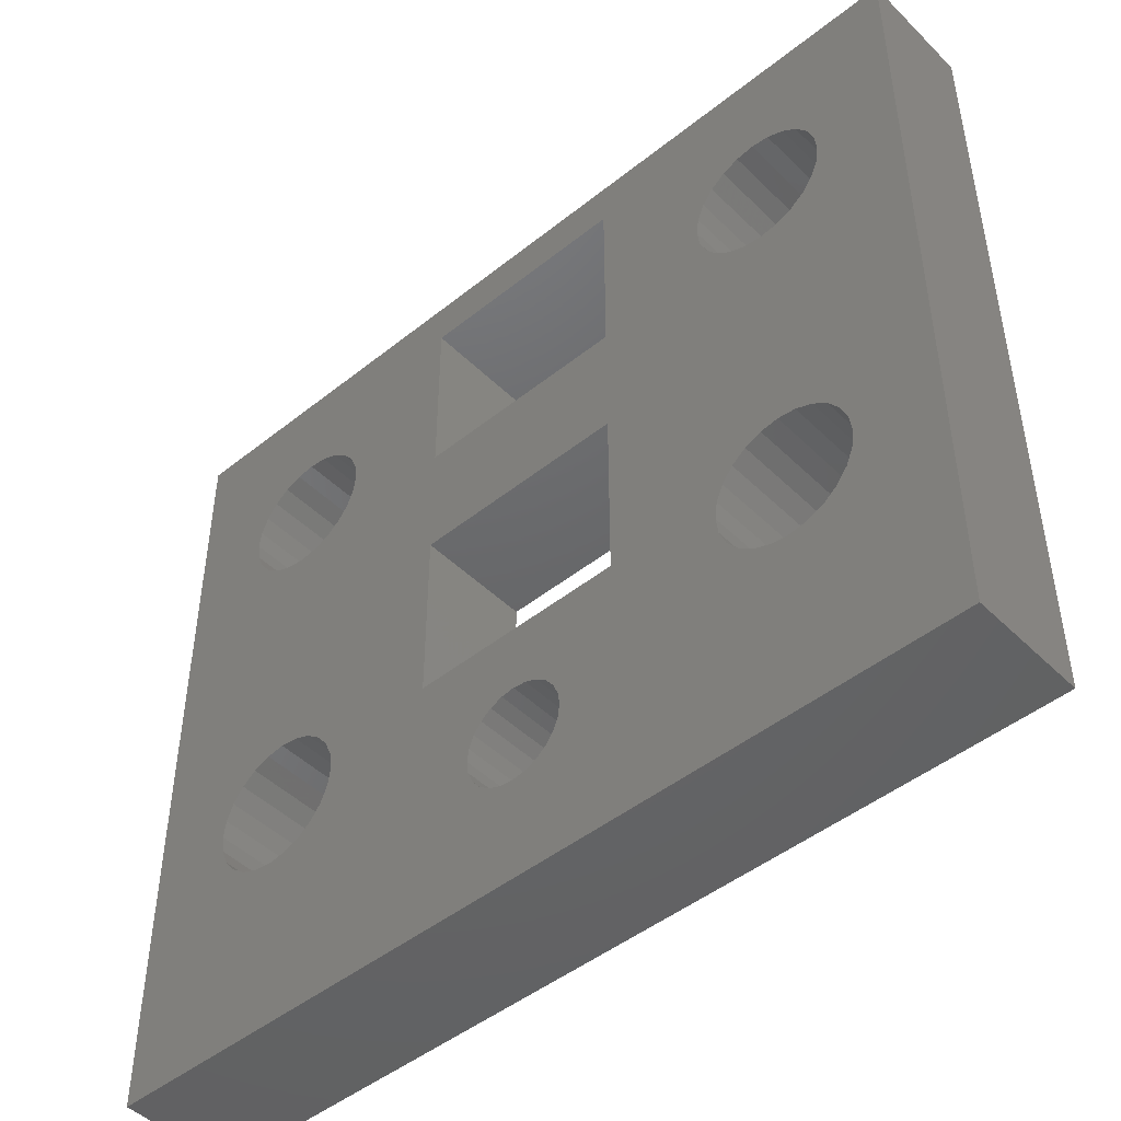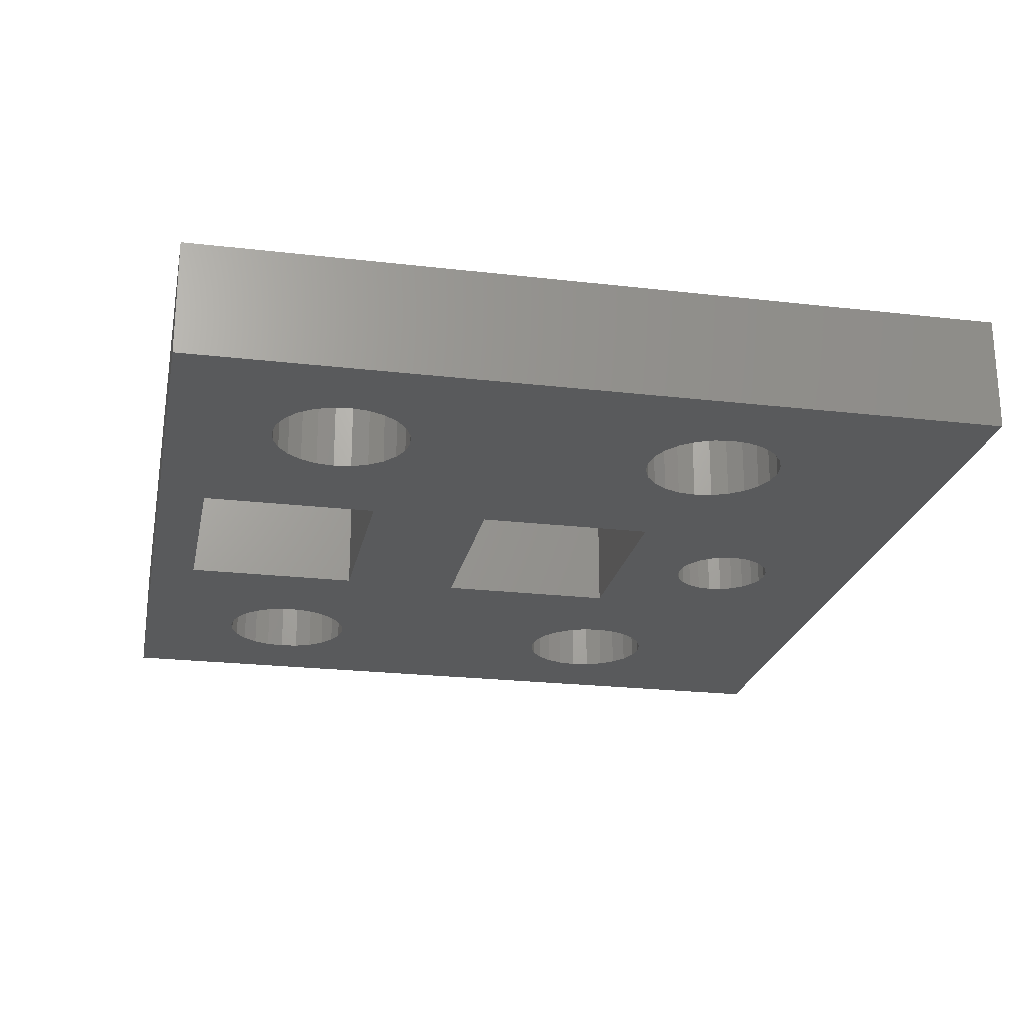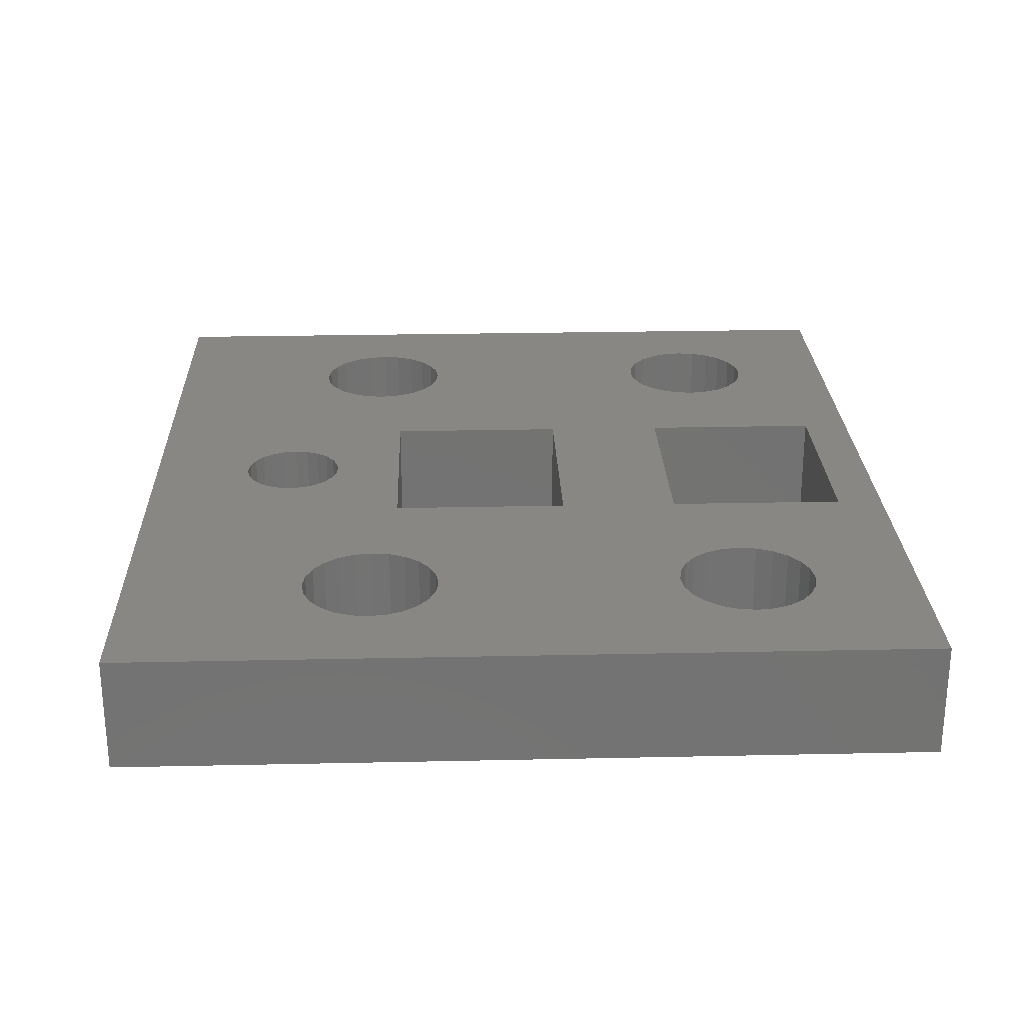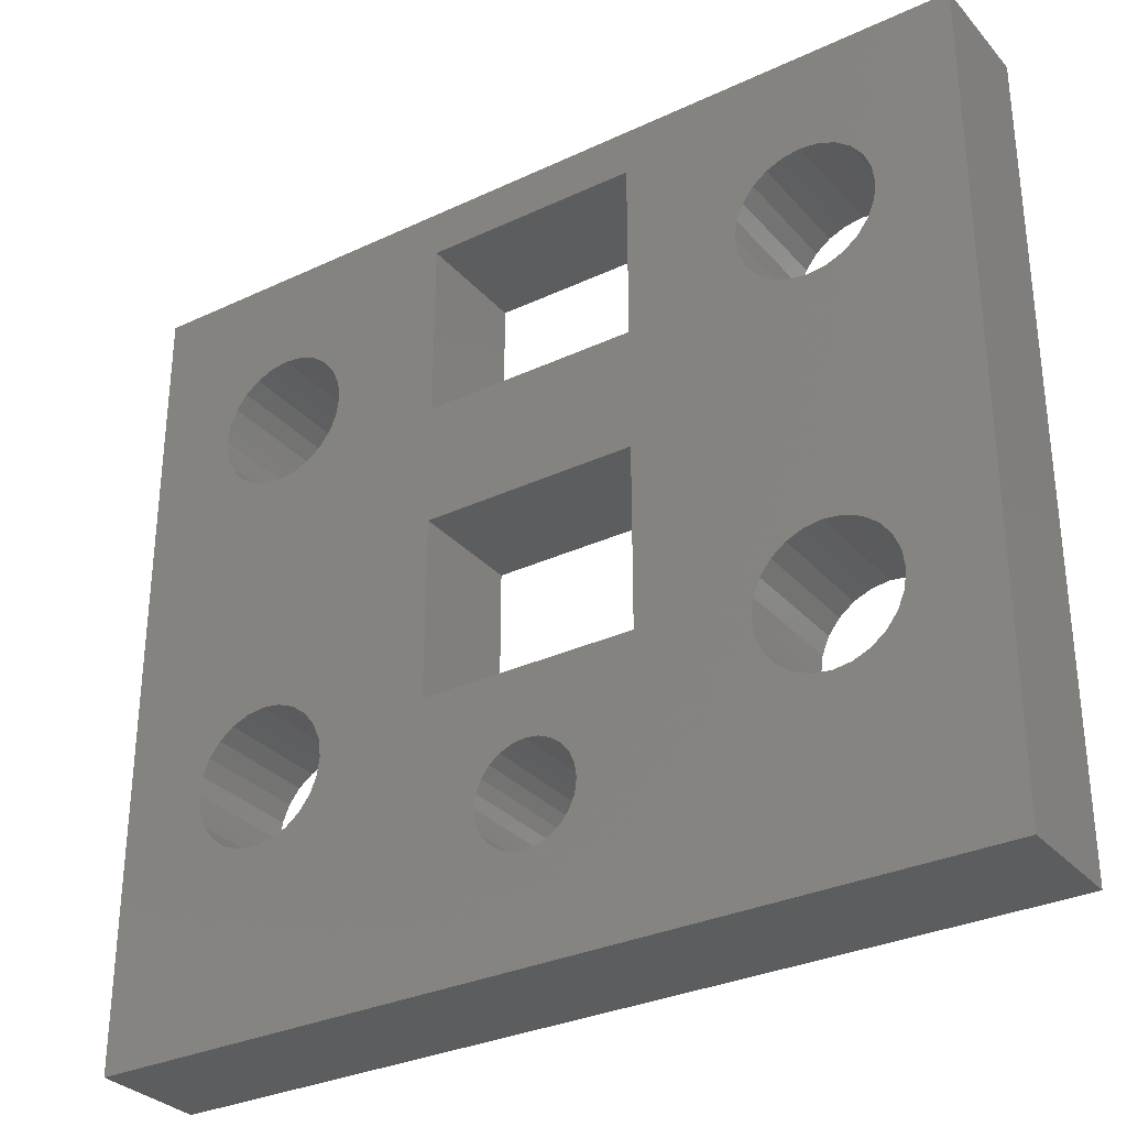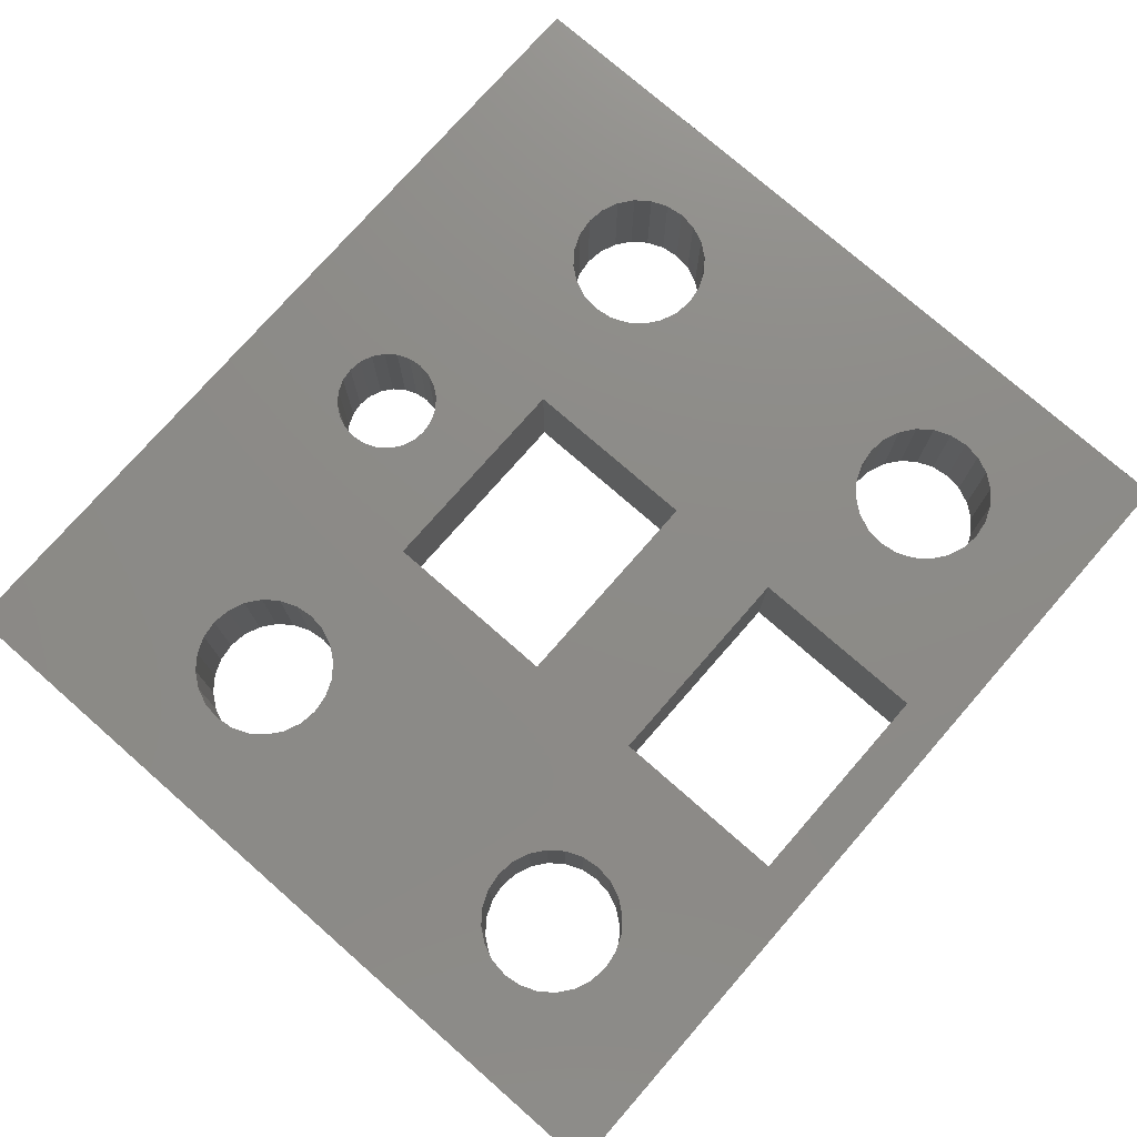
<metadata>
{"format":"stl","ext":"stl","renderer":"f3d","projection":"perspective","resolution":1024,"background":"white","views":[{"elev":-46.8,"azim":42.2,"up":"+Y"},{"elev":-22.8,"azim":-101.3,"up":"+Z"},{"elev":25.2,"azim":88.0,"up":"+Z"},{"elev":-31.3,"azim":33.7,"up":"+Y"},{"elev":76.2,"azim":131.2,"up":"+Z"}]}
</metadata>
<code>
# stl→obj: 264 verts, 552 faces
v 1.285 -7.156 0
v 1.152 -6.835 3
v 1.152 -6.835 0
v 1.285 -7.156 3
v 1.33 -7.5 0
v 1.33 -7.5 3
v -0.9407 -6.559 0
v -0.6652 -6.348 3
v -0.9407 -6.559 3
v -0.6652 -6.348 0
v -0.3443 -6.215 3
v -0.3443 -6.215 0
v 0.9407 -8.441 0
v 0.6652 -8.652 3
v 0.9407 -8.441 3
v 0.6652 -8.652 0
v 0.6652 -6.348 0
v 0.9407 -6.559 3
v 0.6652 -6.348 3
v 0.9407 -6.559 0
v 0 -8.83 0
v -0.3443 -8.785 3
v 0 -8.83 3
v -0.3443 -8.785 0
v 0 -6.17 0
v 0.3443 -6.215 3
v 0 -6.17 3
v 0.3443 -6.215 0
v -0.6652 -8.652 0
v -0.9407 -8.441 3
v -0.6652 -8.652 3
v -0.9407 -8.441 0
v 1.152 -8.165 3
v 1.152 -8.165 0
v 0.3443 -8.785 3
v 0.3443 -8.785 0
v -1.152 -6.835 3
v -1.152 -6.835 0
v -1.152 -8.165 0
v -1.152 -8.165 3
v 1.285 -7.844 0
v 1.285 -7.844 3
v -1.285 -7.844 0
v -1.285 -7.844 3
v -1.33 -7.5 0
v -1.33 -7.5 3
v -1.285 -7.156 3
v -1.285 -7.156 0
v 2.81 -4.365 0
v 2.81 0.365 3
v 2.81 0.365 0
v 2.81 -4.365 3
v -2.81 -4.365 3
v -2.81 0.365 0
v -2.81 0.365 3
v -2.81 -4.365 0
v 2.81 3.535 0
v 2.81 8.265 3
v 2.81 8.265 0
v 2.81 3.535 3
v -2.81 3.535 3
v -2.81 8.265 0
v -2.81 8.265 3
v -2.81 3.535 0
v 11.5 -11.5 3
v 11.5 9.5 0
v 11.5 9.5 3
v 11.5 -11.5 0
v -6.227 3.727 3
v -5.941 4.1 3
v -5.761 -4.534 3
v -5.7 -5 3
v -5.941 -4.1 3
v -6.6 3.441 3
v -6.227 -3.727 3
v -7.034 3.261 3
v -6.6 -3.441 3
v -7.034 -3.261 3
v -7.5 3.2 3
v -7.5 -3.2 3
v -7.966 3.261 3
v -7.966 -3.261 3
v -8.4 3.441 3
v -8.4 -3.441 3
v -8.773 3.727 3
v -8.773 -3.727 3
v -9.059 4.1 3
v -9.059 -4.1 3
v -9.239 4.534 3
v -9.239 -4.534 3
v -11.5 9.5 3
v -9.3 5 3
v 5.941 -5.9 3
v -5.941 -5.9 3
v 9.239 -4.534 3
v 9.239 4.534 3
v 9.3 -5 3
v 9.059 4.1 3
v 9.059 -4.1 3
v 8.773 3.727 3
v 8.773 -3.727 3
v 8.4 3.441 3
v 8.4 -3.441 3
v 7.966 3.261 3
v 7.966 -3.261 3
v 7.5 3.2 3
v 7.5 -3.2 3
v 7.034 3.261 3
v 7.034 -3.261 3
v 6.6 3.441 3
v 6.227 3.727 3
v 6.6 -3.441 3
v 5.941 4.1 3
v 6.227 -3.727 3
v 5.761 4.534 3
v 5.7 5 3
v 5.941 -4.1 3
v 9.3 5 3
v 9.239 5.466 3
v 9.059 5.9 3
v 8.773 6.273 3
v 8.4 6.559 3
v 7.966 6.739 3
v 7.5 6.8 3
v 7.034 6.739 3
v 5.761 5.466 3
v 5.941 5.9 3
v 6.227 6.273 3
v 6.6 6.559 3
v -5.761 5.466 3
v -5.761 4.534 3
v -5.7 5 3
v -5.941 5.9 3
v -6.227 6.273 3
v -6.6 6.559 3
v -7.034 6.739 3
v -7.5 6.8 3
v -11.5 -11.5 3
v -9.239 5.466 3
v -9.059 5.9 3
v -8.773 6.273 3
v -8.4 6.559 3
v -7.966 6.739 3
v 9.239 -5.466 3
v 9.059 -5.9 3
v 8.773 -6.273 3
v 8.4 -6.559 3
v 7.966 -6.739 3
v 7.5 -6.8 3
v 7.034 -6.739 3
v 6.6 -6.559 3
v 6.227 -6.273 3
v 5.761 -4.534 3
v 5.7 -5 3
v 5.761 -5.466 3
v -6.227 -6.273 3
v -5.761 -5.466 3
v -6.6 -6.559 3
v -7.034 -6.739 3
v -7.5 -6.8 3
v -7.966 -6.739 3
v -9.3 -5 3
v -8.4 -6.559 3
v -8.773 -6.273 3
v -9.059 -5.9 3
v -9.239 -5.466 3
v -6.227 -3.727 0
v -5.941 -4.1 0
v -5.761 4.534 0
v -5.7 5 0
v -5.941 4.1 0
v -6.6 -3.441 0
v -6.227 3.727 0
v -7.034 -3.261 0
v -6.6 3.441 0
v -7.034 3.261 0
v -7.5 -3.2 0
v -7.5 3.2 0
v -7.966 -3.261 0
v -7.966 3.261 0
v -8.4 -3.441 0
v -8.4 3.441 0
v -8.773 -3.727 0
v -8.773 3.727 0
v -9.059 -4.1 0
v -9.059 4.1 0
v -9.239 -4.534 0
v -9.239 4.534 0
v -11.5 -11.5 0
v -9.3 -5 0
v -11.5 9.5 0
v 9.239 4.534 0
v 9.239 -4.534 0
v 9.3 5 0
v 9.059 -4.1 0
v 9.059 4.1 0
v 8.773 -3.727 0
v 8.773 3.727 0
v 8.4 -3.441 0
v 8.4 3.441 0
v 7.966 -3.261 0
v 7.966 3.261 0
v 7.5 -3.2 0
v 7.5 3.2 0
v 7.034 -3.261 0
v 7.034 3.261 0
v 6.6 -3.441 0
v 6.227 -3.727 0
v 6.6 3.441 0
v 5.941 -4.1 0
v 6.227 3.727 0
v 5.761 -4.534 0
v 5.7 -5 0
v 5.941 4.1 0
v 9.3 -5 0
v 9.239 -5.466 0
v 9.059 -5.9 0
v 8.773 -6.273 0
v 8.4 -6.559 0
v 7.966 -6.739 0
v 7.5 -6.8 0
v 7.034 -6.739 0
v 5.761 -5.466 0
v 5.941 -5.9 0
v 6.227 -6.273 0
v 6.6 -6.559 0
v -6.227 -6.273 0
v -6.6 -6.559 0
v -5.761 -4.534 0
v -5.7 -5 0
v -5.941 -5.9 0
v -7.034 -6.739 0
v -5.761 -5.466 0
v -7.5 -6.8 0
v -9.239 -5.466 0
v -9.059 -5.9 0
v -8.773 -6.273 0
v -8.4 -6.559 0
v -7.966 -6.739 0
v 9.239 5.466 0
v 9.059 5.9 0
v 8.773 6.273 0
v 8.4 6.559 0
v 7.966 6.739 0
v 7.5 6.8 0
v 7.034 6.739 0
v 6.6 6.559 0
v 5.761 4.534 0
v 5.7 5 0
v 5.761 5.466 0
v 5.941 5.9 0
v 6.227 6.273 0
v -5.761 5.466 0
v -5.941 5.9 0
v -6.227 6.273 0
v -6.6 6.559 0
v -7.034 6.739 0
v -7.5 6.8 0
v -7.966 6.739 0
v -9.3 5 0
v -8.4 6.559 0
v -8.773 6.273 0
v -9.059 5.9 0
v -9.239 5.466 0
f 1 2 3
f 2 1 4
f 5 4 1
f 4 5 6
f 7 8 9
f 8 7 10
f 10 11 8
f 11 10 12
f 13 14 15
f 14 13 16
f 17 18 19
f 18 17 20
f 21 22 23
f 22 21 24
f 25 26 27
f 26 25 28
f 28 19 26
f 19 28 17
f 29 30 31
f 30 29 32
f 3 18 20
f 18 3 2
f 13 33 34
f 33 13 15
f 16 35 14
f 35 16 36
f 37 7 9
f 7 37 38
f 30 39 40
f 39 30 32
f 41 6 5
f 6 41 42
f 12 27 11
f 27 12 25
f 40 43 44
f 43 40 39
f 44 45 46
f 45 44 43
f 34 42 41
f 42 34 33
f 24 31 22
f 31 24 29
f 36 23 35
f 23 36 21
f 47 38 37
f 38 47 48
f 46 48 47
f 48 46 45
f 49 50 51
f 50 49 52
f 53 54 55
f 54 53 56
f 54 50 55
f 50 54 51
f 49 53 52
f 53 49 56
f 57 58 59
f 58 57 60
f 61 62 63
f 62 61 64
f 62 58 63
f 58 62 59
f 57 61 60
f 61 57 64
f 65 66 67
f 66 65 68
f 69 61 70
f 55 71 72
f 61 69 55
f 55 73 71
f 74 55 69
f 55 75 73
f 76 55 74
f 55 77 75
f 78 55 76
f 55 78 77
f 79 78 76
f 79 80 78
f 81 80 79
f 81 82 80
f 83 82 81
f 83 84 82
f 85 84 83
f 85 86 84
f 87 86 85
f 87 88 86
f 89 88 87
f 89 90 88
f 91 89 92
f 89 91 90
f 93 4 6
f 52 2 4
f 52 18 2
f 52 19 18
f 52 26 19
f 52 27 26
f 53 27 52
f 27 53 11
f 94 47 53
f 37 53 47
f 9 53 37
f 8 53 9
f 11 53 8
f 61 50 60
f 50 61 55
f 95 67 96
f 67 95 97
f 98 95 96
f 98 99 95
f 100 99 98
f 100 101 99
f 102 101 100
f 102 103 101
f 104 103 102
f 104 105 103
f 106 105 104
f 106 107 105
f 108 107 106
f 108 109 107
f 50 108 110
f 108 50 109
f 50 110 111
f 109 50 112
f 60 111 113
f 112 50 114
f 60 113 115
f 52 114 50
f 60 115 116
f 114 52 117
f 96 67 118
f 67 119 118
f 67 120 119
f 67 121 120
f 67 122 121
f 67 123 122
f 67 124 123
f 58 124 67
f 124 58 125
f 126 60 116
f 60 126 58
f 127 58 126
f 128 58 127
f 129 58 128
f 125 58 129
f 67 63 58
f 130 61 63
f 131 61 132
f 70 61 131
f 61 130 132
f 63 133 130
f 63 134 133
f 63 135 134
f 63 136 135
f 63 137 136
f 91 137 63
f 138 90 91
f 139 91 92
f 140 91 139
f 141 91 140
f 142 91 141
f 143 91 142
f 137 91 143
f 91 63 67
f 67 97 65
f 144 65 97
f 145 65 144
f 146 65 145
f 147 65 146
f 148 65 147
f 149 65 148
f 150 65 149
f 33 150 151
f 42 151 152
f 111 60 50
f 117 52 153
f 153 52 154
f 154 52 155
f 155 52 93
f 4 93 52
f 93 6 152
f 42 152 6
f 151 42 33
f 150 33 15
f 150 15 65
f 14 65 15
f 35 65 14
f 23 65 35
f 138 23 22
f 47 94 46
f 156 46 94
f 55 72 53
f 157 53 72
f 94 53 157
f 46 156 44
f 158 44 156
f 44 158 40
f 159 40 158
f 40 159 30
f 138 30 159
f 30 138 31
f 138 159 160
f 138 160 161
f 90 138 162
f 23 138 65
f 31 138 22
f 163 138 161
f 164 138 163
f 165 138 164
f 166 138 165
f 162 138 166
f 167 56 168
f 54 169 170
f 56 167 54
f 54 171 169
f 172 54 167
f 54 173 171
f 174 54 172
f 54 175 173
f 176 54 174
f 54 176 175
f 177 176 174
f 177 178 176
f 179 178 177
f 179 180 178
f 181 180 179
f 181 182 180
f 183 182 181
f 183 184 182
f 185 184 183
f 185 186 184
f 187 186 185
f 187 188 186
f 189 187 190
f 187 191 188
f 54 57 51
f 57 54 64
f 192 66 193
f 66 192 194
f 195 192 193
f 195 196 192
f 197 196 195
f 197 198 196
f 199 198 197
f 199 200 198
f 201 200 199
f 201 202 200
f 203 202 201
f 203 204 202
f 205 204 203
f 205 206 204
f 51 205 207
f 205 51 206
f 51 207 208
f 206 51 209
f 49 208 210
f 209 51 211
f 49 210 212
f 57 211 51
f 49 212 213
f 211 57 214
f 193 68 215
f 68 216 215
f 68 217 216
f 68 218 217
f 68 219 218
f 68 220 219
f 68 221 220
f 68 222 221
f 13 222 68
f 34 222 13
f 208 49 51
f 223 49 213
f 224 49 223
f 5 224 225
f 222 34 226
f 224 5 1
f 225 41 5
f 226 41 225
f 41 226 34
f 68 16 13
f 68 36 16
f 68 21 36
f 189 21 68
f 227 45 43
f 228 43 39
f 229 56 230
f 168 56 229
f 54 170 64
f 45 231 56
f 232 39 32
f 189 32 29
f 56 233 230
f 56 231 233
f 45 227 231
f 43 228 227
f 189 29 24
f 39 232 228
f 32 189 232
f 232 189 234
f 187 189 191
f 235 189 190
f 236 189 235
f 237 189 236
f 238 189 237
f 239 189 238
f 234 189 239
f 21 189 24
f 68 193 66
f 240 66 194
f 241 66 240
f 242 66 241
f 243 66 242
f 244 66 243
f 245 66 244
f 59 245 246
f 59 246 247
f 214 57 248
f 248 57 249
f 249 57 250
f 59 250 57
f 250 59 251
f 251 59 252
f 59 247 252
f 245 59 66
f 62 66 59
f 253 64 170
f 64 253 62
f 254 62 253
f 255 62 254
f 256 62 255
f 257 62 256
f 258 62 257
f 191 258 259
f 188 191 260
f 62 191 66
f 258 191 62
f 261 191 259
f 262 191 261
f 263 191 262
f 264 191 263
f 260 191 264
f 224 1 49
f 3 49 1
f 20 49 3
f 17 49 20
f 28 49 17
f 25 49 28
f 56 25 12
f 56 12 10
f 25 56 49
f 7 56 10
f 38 56 7
f 48 56 38
f 56 48 45
f 189 91 191
f 91 189 138
f 66 91 67
f 91 66 191
f 189 65 138
f 65 189 68
f 229 73 168
f 73 229 71
f 230 71 229
f 71 230 72
f 232 160 159
f 160 232 234
f 228 159 158
f 159 228 232
f 174 77 78
f 77 174 172
f 179 80 82
f 80 179 177
f 183 84 86
f 84 183 181
f 162 187 90
f 187 162 190
f 227 94 231
f 94 227 156
f 227 158 156
f 158 227 228
f 166 190 162
f 190 166 235
f 88 183 86
f 183 88 185
f 234 161 160
f 161 234 239
f 177 78 80
f 78 177 174
f 238 164 163
f 164 238 237
f 239 163 161
f 163 239 238
f 181 82 84
f 82 181 179
f 164 236 165
f 236 164 237
f 168 75 167
f 75 168 73
f 231 157 233
f 157 231 94
f 233 72 230
f 72 233 157
f 172 75 77
f 75 172 167
f 165 235 166
f 235 165 236
f 90 185 88
f 185 90 187
f 140 262 141
f 262 140 263
f 253 133 254
f 133 253 130
f 170 130 253
f 130 170 132
f 169 132 170
f 132 169 131
f 262 142 141
f 142 262 261
f 182 85 83
f 85 182 184
f 171 131 169
f 131 171 70
f 257 135 136
f 135 257 256
f 92 264 139
f 264 92 260
f 139 263 140
f 263 139 264
f 85 186 87
f 186 85 184
f 175 76 74
f 76 175 176
f 258 136 137
f 136 258 257
f 176 79 76
f 79 176 178
f 261 143 142
f 143 261 259
f 89 260 92
f 260 89 188
f 173 70 171
f 70 173 69
f 173 74 69
f 74 173 175
f 259 137 143
f 137 259 258
f 87 188 89
f 188 87 186
f 256 134 135
f 134 256 255
f 254 134 255
f 134 254 133
f 178 81 79
f 81 178 180
f 180 83 81
f 83 180 182
f 207 109 112
f 109 207 205
f 155 213 154
f 213 155 223
f 193 99 195
f 99 193 95
f 215 95 193
f 95 215 97
f 218 147 146
f 147 218 219
f 201 103 105
f 103 201 199
f 218 145 217
f 145 218 146
f 199 101 103
f 101 199 197
f 93 223 155
f 223 93 224
f 205 107 109
f 107 205 203
f 217 144 216
f 144 217 145
f 222 151 150
f 151 222 226
f 154 212 153
f 212 154 213
f 208 112 114
f 112 208 207
f 152 224 93
f 224 152 225
f 216 97 215
f 97 216 144
f 153 210 117
f 210 153 212
f 226 152 151
f 152 226 225
f 221 150 149
f 150 221 222
f 117 208 114
f 208 117 210
f 203 105 107
f 105 203 201
f 220 149 148
f 149 220 221
f 195 101 197
f 101 195 99
f 219 148 147
f 148 219 220
f 204 108 106
f 108 204 206
f 240 120 241
f 120 240 119
f 194 119 240
f 119 194 118
f 192 118 194
f 118 192 96
f 200 104 102
f 104 200 202
f 244 122 123
f 122 244 243
f 116 250 126
f 250 116 249
f 198 102 100
f 102 198 200
f 115 249 116
f 249 115 248
f 127 252 128
f 252 127 251
f 198 98 196
f 98 198 100
f 246 124 125
f 124 246 245
f 252 129 128
f 129 252 247
f 196 96 192
f 96 196 98
f 247 125 129
f 125 247 246
f 202 106 104
f 106 202 204
f 126 251 127
f 251 126 250
f 241 121 242
f 121 241 120
f 113 248 115
f 248 113 214
f 243 121 122
f 121 243 242
f 245 123 124
f 123 245 244
f 111 214 113
f 214 111 211
f 206 110 108
f 110 206 209
f 209 111 110
f 111 209 211

</code>
